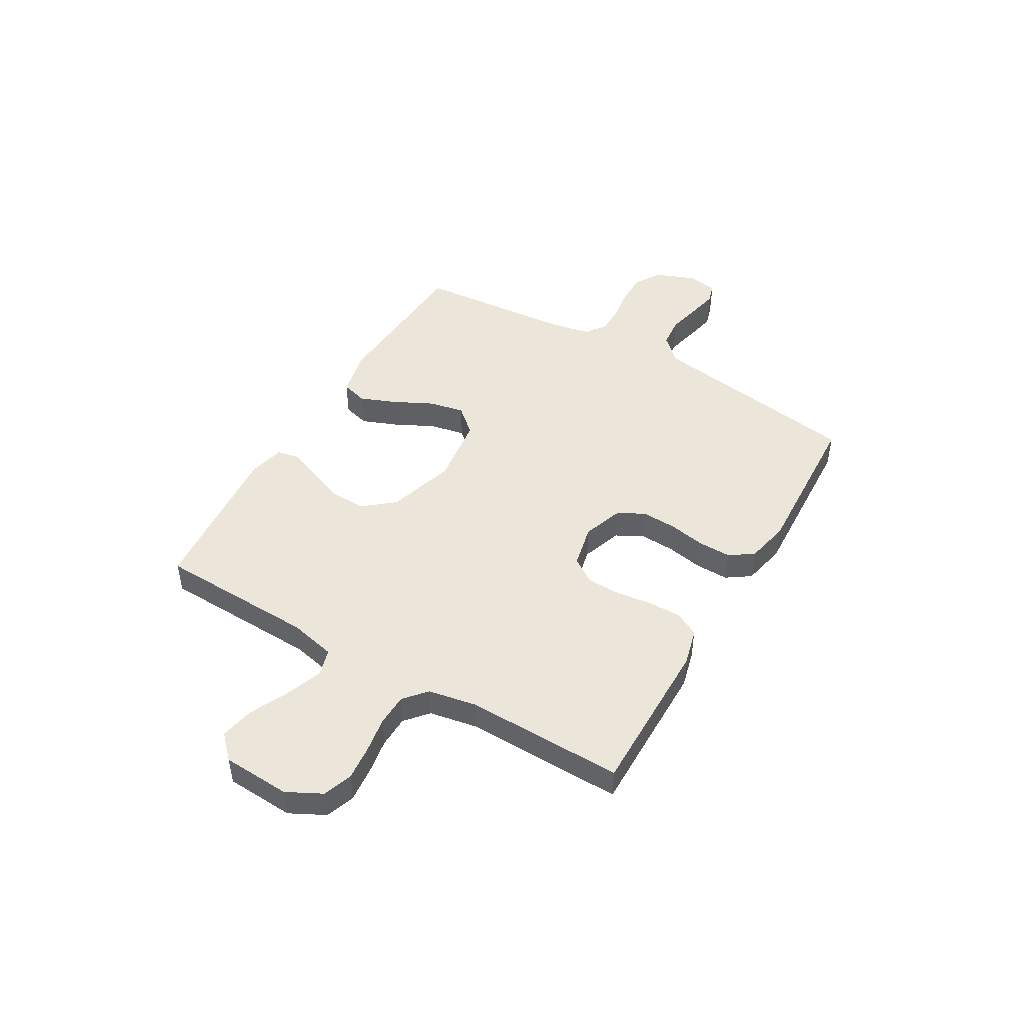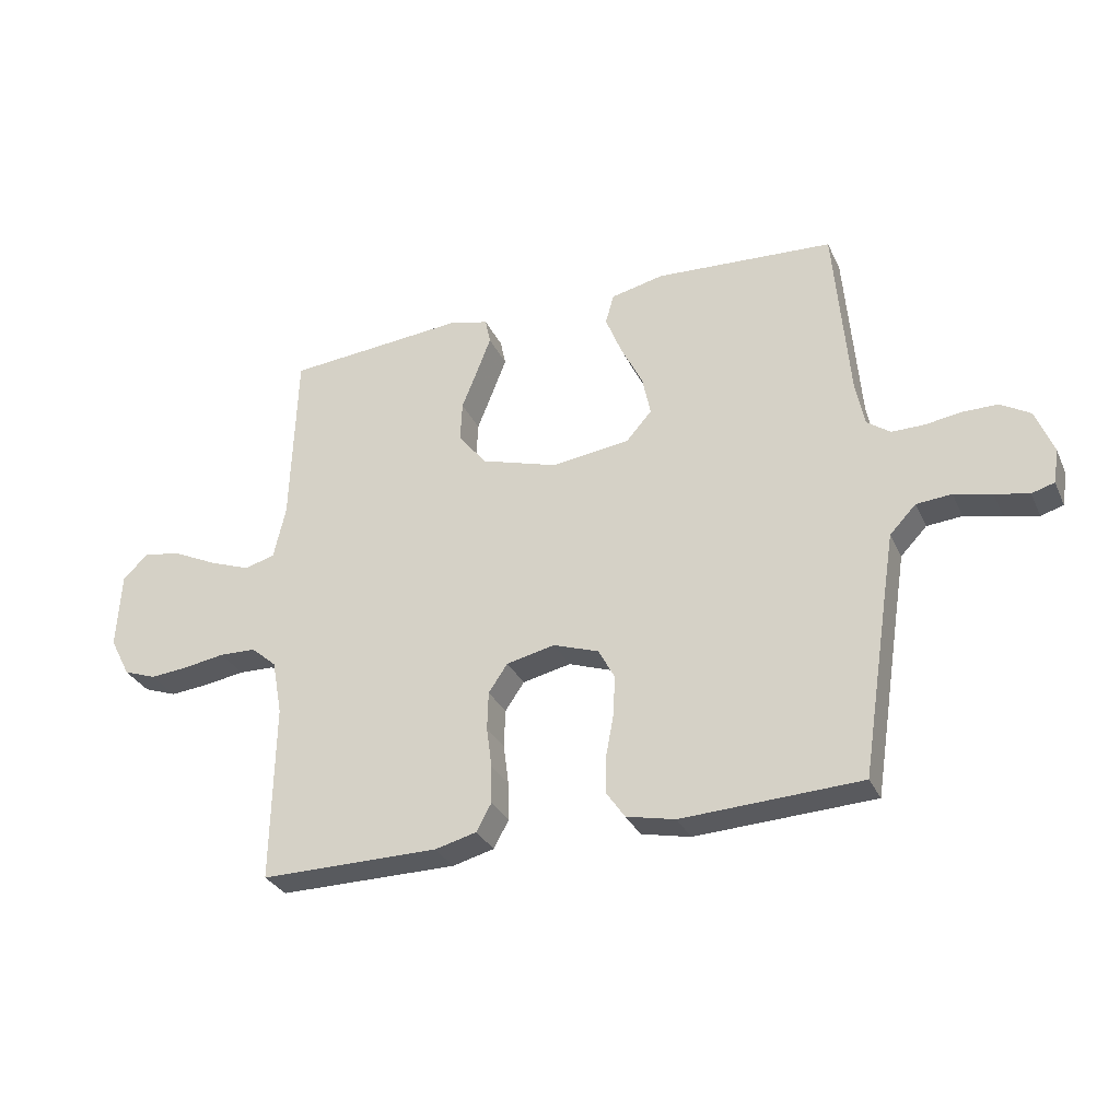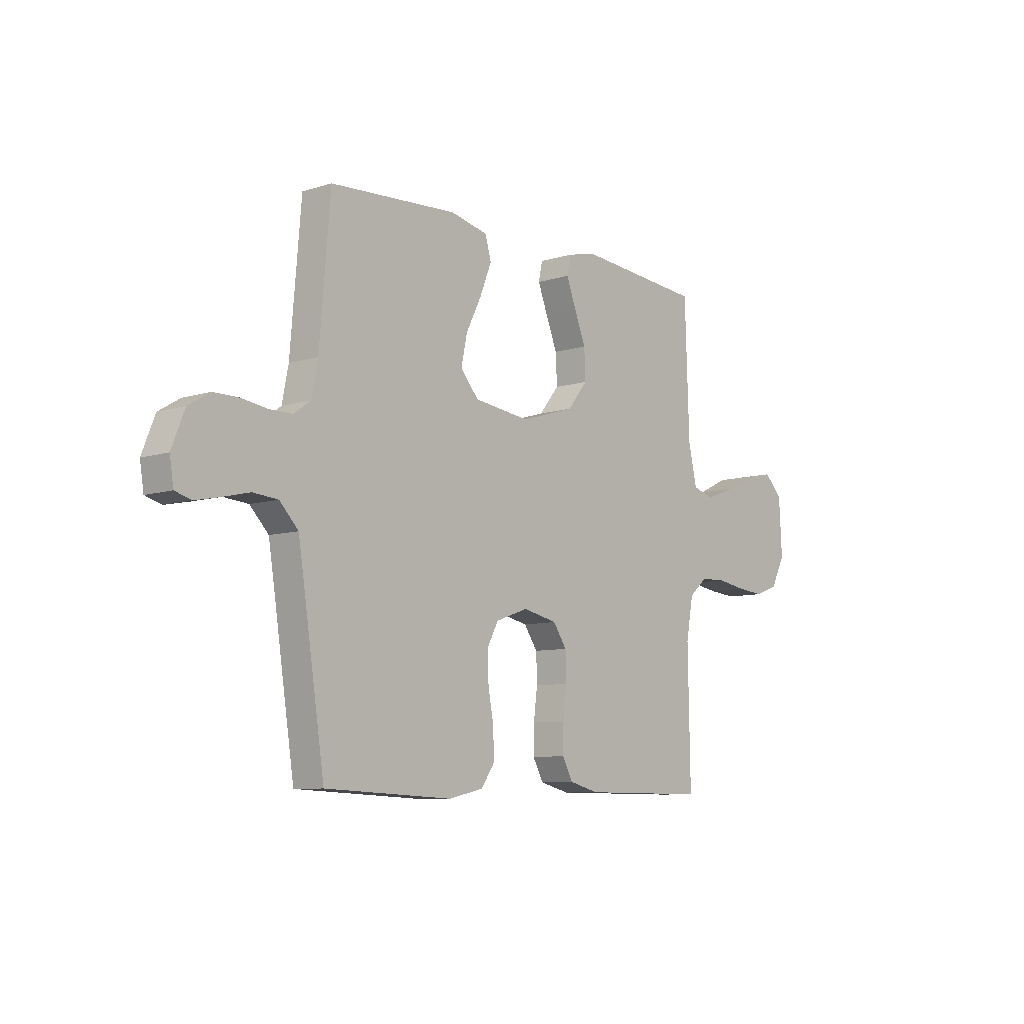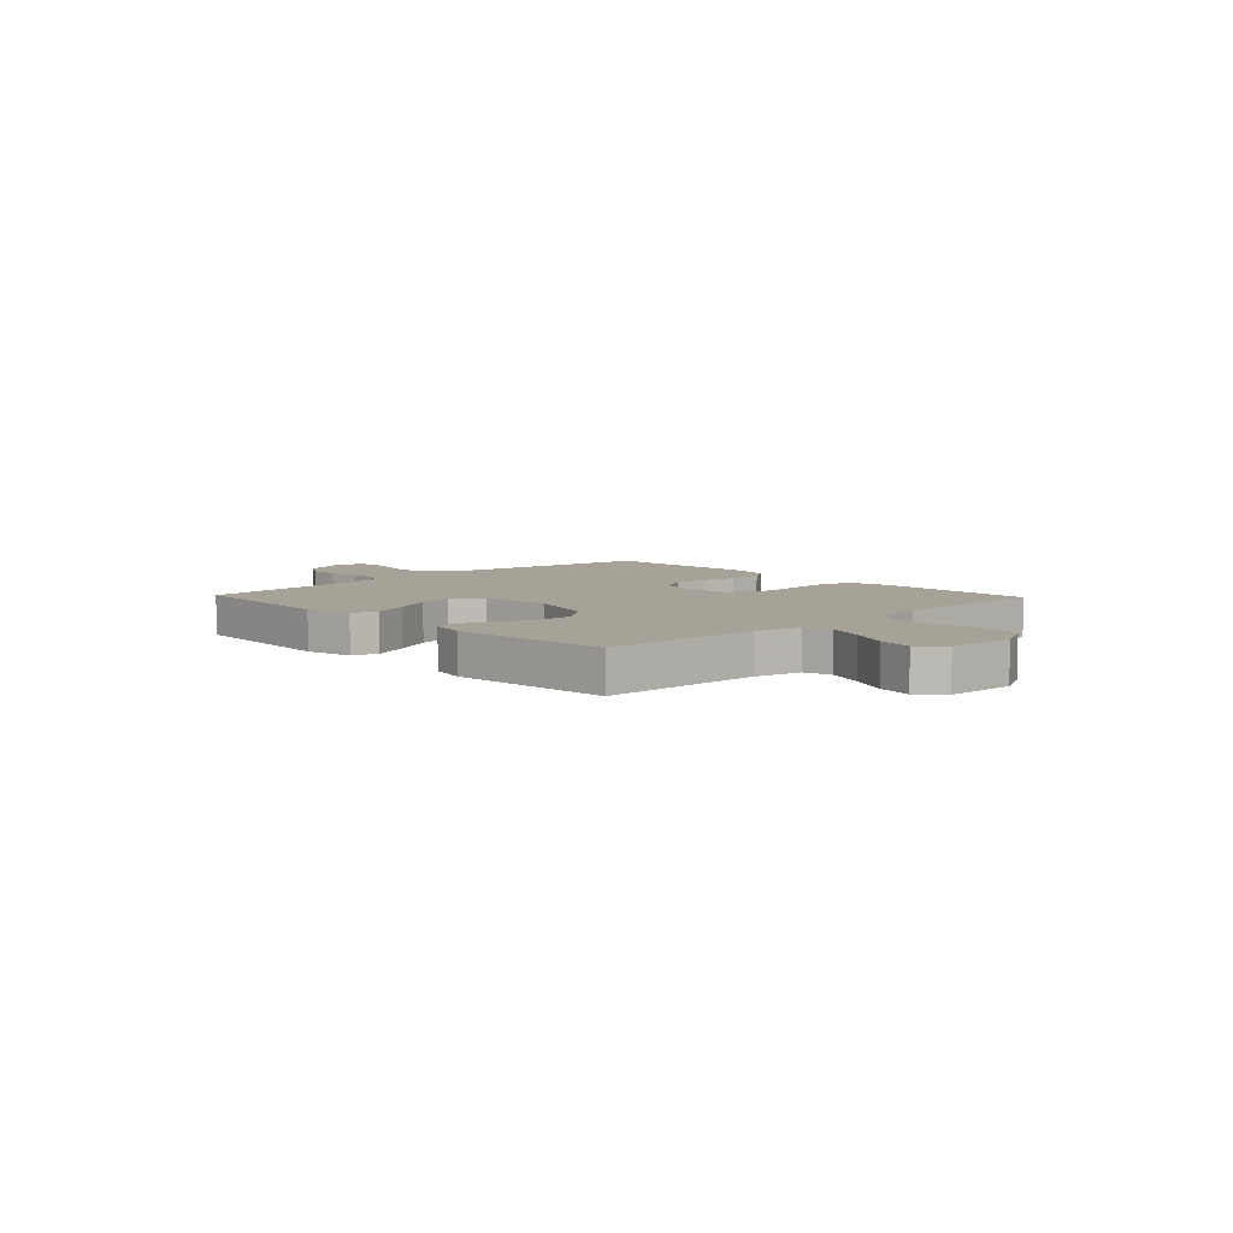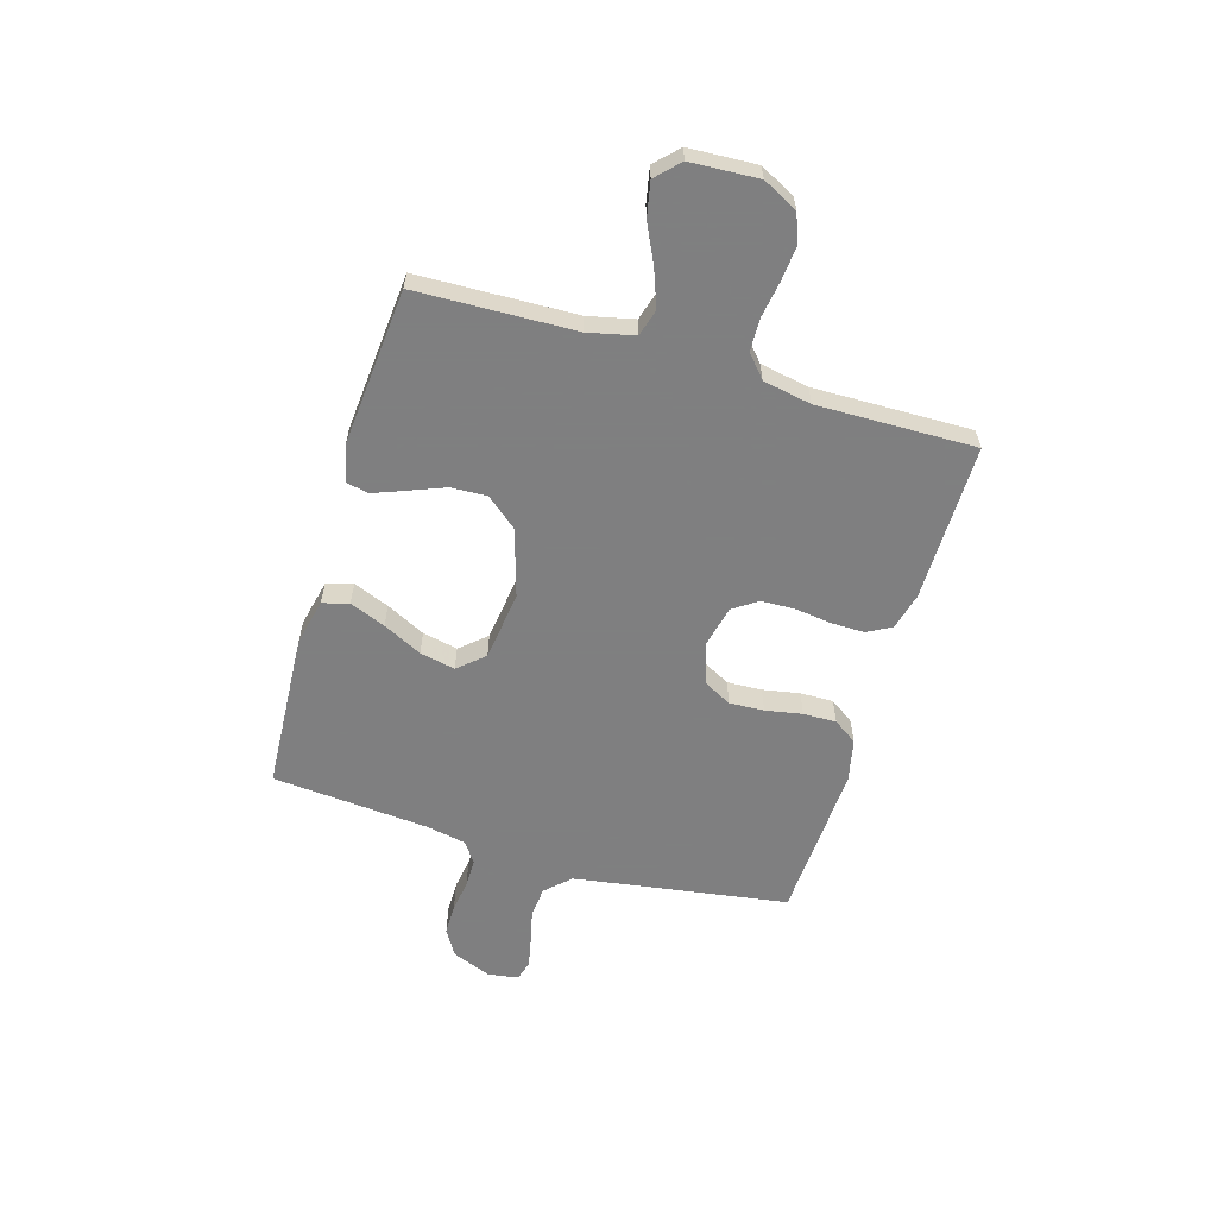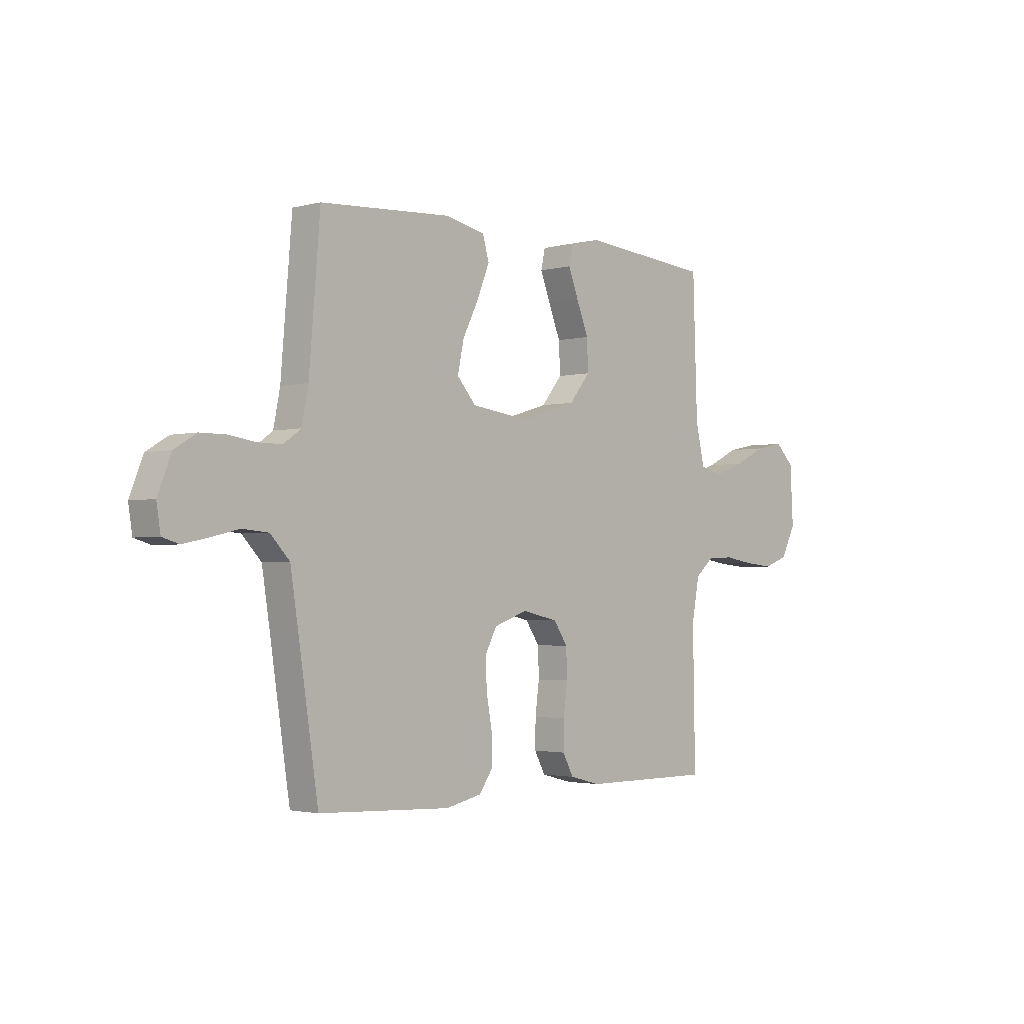
<metadata>
{"format":"obj","ext":"obj","renderer":"f3d","projection":"perspective","resolution":1024,"background":"white","views":[{"elev":47.3,"azim":120.2,"up":"+Y"},{"elev":-30.8,"azim":-158.4,"up":"+Z"},{"elev":-8.4,"azim":-49.4,"up":"+Z"},{"elev":6.5,"azim":46.5,"up":"+Y"},{"elev":-59.9,"azim":73.4,"up":"+Y"},{"elev":-2.3,"azim":-47.4,"up":"+Z"}]}
</metadata>
<code>
v -0.5 0.07 0.5
v -0.2 0.07 0.518
v -0.111 0.07 0.498
v -0.097 0.07 0.448
v -0.124 0.07 0.38
v -0.161 0.07 0.306
v -0.175 0.07 0.239
v -0.132 0.07 0.19
v 0 0.07 0.173
v 0.128 0.07 0.212
v 0.176 0.07 0.271
v 0.173 0.07 0.339
v 0.146 0.07 0.407
v 0.123 0.07 0.467
v 0.132 0.07 0.51
v 0.2 0.07 0.526
v 0.5 0.07 0.5
v 0.51 0.07 0.2
v 0.53 0.07 0.112
v 0.581 0.07 0.097
v 0.651 0.07 0.123
v 0.724 0.07 0.158
v 0.789 0.07 0.171
v 0.832 0.07 0.129
v 0.839 0.07 0
v 0.805 0.07 -0.066
v 0.75 0.07 -0.086
v 0.684 0.07 -0.08
v 0.616 0.07 -0.069
v 0.555 0.07 -0.071
v 0.512 0.07 -0.108
v 0.495 0.07 -0.2
v 0.5 0.07 -0.5
v 0.2 0.07 -0.499
v 0.13 0.07 -0.481
v 0.105 0.07 -0.435
v 0.106 0.07 -0.372
v 0.115 0.07 -0.303
v 0.113 0.07 -0.239
v 0.081 0.07 -0.192
v 0 0.07 -0.174
v -0.077 0.07 -0.201
v -0.104 0.07 -0.252
v -0.101 0.07 -0.318
v -0.088 0.07 -0.388
v -0.087 0.07 -0.451
v -0.118 0.07 -0.496
v -0.2 0.07 -0.514
v -0.5 0.07 -0.5
v -0.546 0.07 -0.2
v -0.563 0.07 -0.092
v -0.607 0.07 -0.046
v -0.666 0.07 -0.041
v -0.729 0.07 -0.056
v -0.786 0.07 -0.068
v -0.824 0.07 -0.057
v -0.833 0.07 0
v -0.803 0.07 0.076
v -0.753 0.07 0.106
v -0.694 0.07 0.106
v -0.633 0.07 0.097
v -0.579 0.07 0.097
v -0.54 0.07 0.125
v -0.525 0.07 0.2
v -0.5 0 0.5
v -0.2 0 0.518
v -0.111 0 0.498
v -0.097 0 0.448
v -0.124 0 0.38
v -0.161 0 0.306
v -0.175 0 0.239
v -0.132 0 0.19
v 0 0 0.173
v 0.128 0 0.212
v 0.176 0 0.271
v 0.173 0 0.339
v 0.146 0 0.407
v 0.123 0 0.467
v 0.132 0 0.51
v 0.2 0 0.526
v 0.5 0 0.5
v 0.51 0 0.2
v 0.53 0 0.112
v 0.581 0 0.097
v 0.651 0 0.123
v 0.724 0 0.158
v 0.789 0 0.171
v 0.832 0 0.129
v 0.839 0 0
v 0.805 0 -0.066
v 0.75 0 -0.086
v 0.684 0 -0.08
v 0.616 0 -0.069
v 0.555 0 -0.071
v 0.512 0 -0.108
v 0.495 0 -0.2
v 0.5 0 -0.5
v 0.2 0 -0.499
v 0.13 0 -0.481
v 0.105 0 -0.435
v 0.106 0 -0.372
v 0.115 0 -0.303
v 0.113 0 -0.239
v 0.081 0 -0.192
v 0 0 -0.174
v -0.077 0 -0.201
v -0.104 0 -0.252
v -0.101 0 -0.318
v -0.088 0 -0.388
v -0.087 0 -0.451
v -0.118 0 -0.496
v -0.2 0 -0.514
v -0.5 0 -0.5
v -0.546 0 -0.2
v -0.563 0 -0.092
v -0.607 0 -0.046
v -0.666 0 -0.041
v -0.729 0 -0.056
v -0.786 0 -0.068
v -0.824 0 -0.057
v -0.833 0 0
v -0.803 0 0.076
v -0.753 0 0.106
v -0.694 0 0.106
v -0.633 0 0.097
v -0.579 0 0.097
v -0.54 0 0.125
v -0.525 0 0.2
f 58 59 60 61
f 58 61 62
f 57 58 62
f 56 57 62
f 53 54 55 56
f 53 56 62
f 52 53 62 63
f 47 48 49 50
f 47 50 51
f 44 45 46 47
f 43 44 47 51
f 42 43 51 52
f 35 36 37 38
f 35 38 39
f 32 33 34 35
f 31 32 35 39
f 30 31 39 40
f 26 27 28 29
f 24 25 26 29
f 24 29 30
f 21 22 23 24
f 20 21 24 30
f 19 20 30 40
f 15 16 17 18
f 12 13 14 15
f 12 15 18 19
f 3 4 5 6
f 1 2 3 6
f 64 1 6 7
f 63 64 7 8
f 41 42 52 63
f 41 63 8 9
f 40 41 9 10
f 19 40 10 11
f 11 12 19
f 125 124 123 122
f 126 125 122
f 126 122 121
f 126 121 120
f 120 119 118 117
f 126 120 117
f 127 126 117 116
f 114 113 112 111
f 115 114 111
f 111 110 109 108
f 115 111 108 107
f 116 115 107 106
f 102 101 100 99
f 103 102 99
f 99 98 97 96
f 103 99 96 95
f 104 103 95 94
f 93 92 91 90
f 93 90 89 88
f 94 93 88
f 88 87 86 85
f 94 88 85 84
f 104 94 84 83
f 82 81 80 79
f 79 78 77 76
f 83 82 79 76
f 70 69 68 67
f 70 67 66 65
f 71 70 65 128
f 72 71 128 127
f 127 116 106 105
f 73 72 127 105
f 74 73 105 104
f 75 74 104 83
f 83 76 75
f 1 65 66 2
f 2 66 67 3
f 3 67 68 4
f 4 68 69 5
f 5 69 70 6
f 6 70 71 7
f 7 71 72 8
f 8 72 73 9
f 9 73 74 10
f 10 74 75 11
f 11 75 76 12
f 12 76 77 13
f 13 77 78 14
f 14 78 79 15
f 15 79 80 16
f 16 80 81 17
f 17 81 82 18
f 18 82 83 19
f 19 83 84 20
f 20 84 85 21
f 21 85 86 22
f 22 86 87 23
f 23 87 88 24
f 24 88 89 25
f 25 89 90 26
f 26 90 91 27
f 27 91 92 28
f 28 92 93 29
f 29 93 94 30
f 30 94 95 31
f 31 95 96 32
f 32 96 97 33
f 33 97 98 34
f 34 98 99 35
f 35 99 100 36
f 36 100 101 37
f 37 101 102 38
f 38 102 103 39
f 39 103 104 40
f 40 104 105 41
f 41 105 106 42
f 42 106 107 43
f 43 107 108 44
f 44 108 109 45
f 45 109 110 46
f 46 110 111 47
f 47 111 112 48
f 48 112 113 49
f 49 113 114 50
f 50 114 115 51
f 51 115 116 52
f 52 116 117 53
f 53 117 118 54
f 54 118 119 55
f 55 119 120 56
f 56 120 121 57
f 57 121 122 58
f 58 122 123 59
f 59 123 124 60
f 60 124 125 61
f 61 125 126 62
f 62 126 127 63
f 63 127 128 64
f 64 128 65 1

</code>
